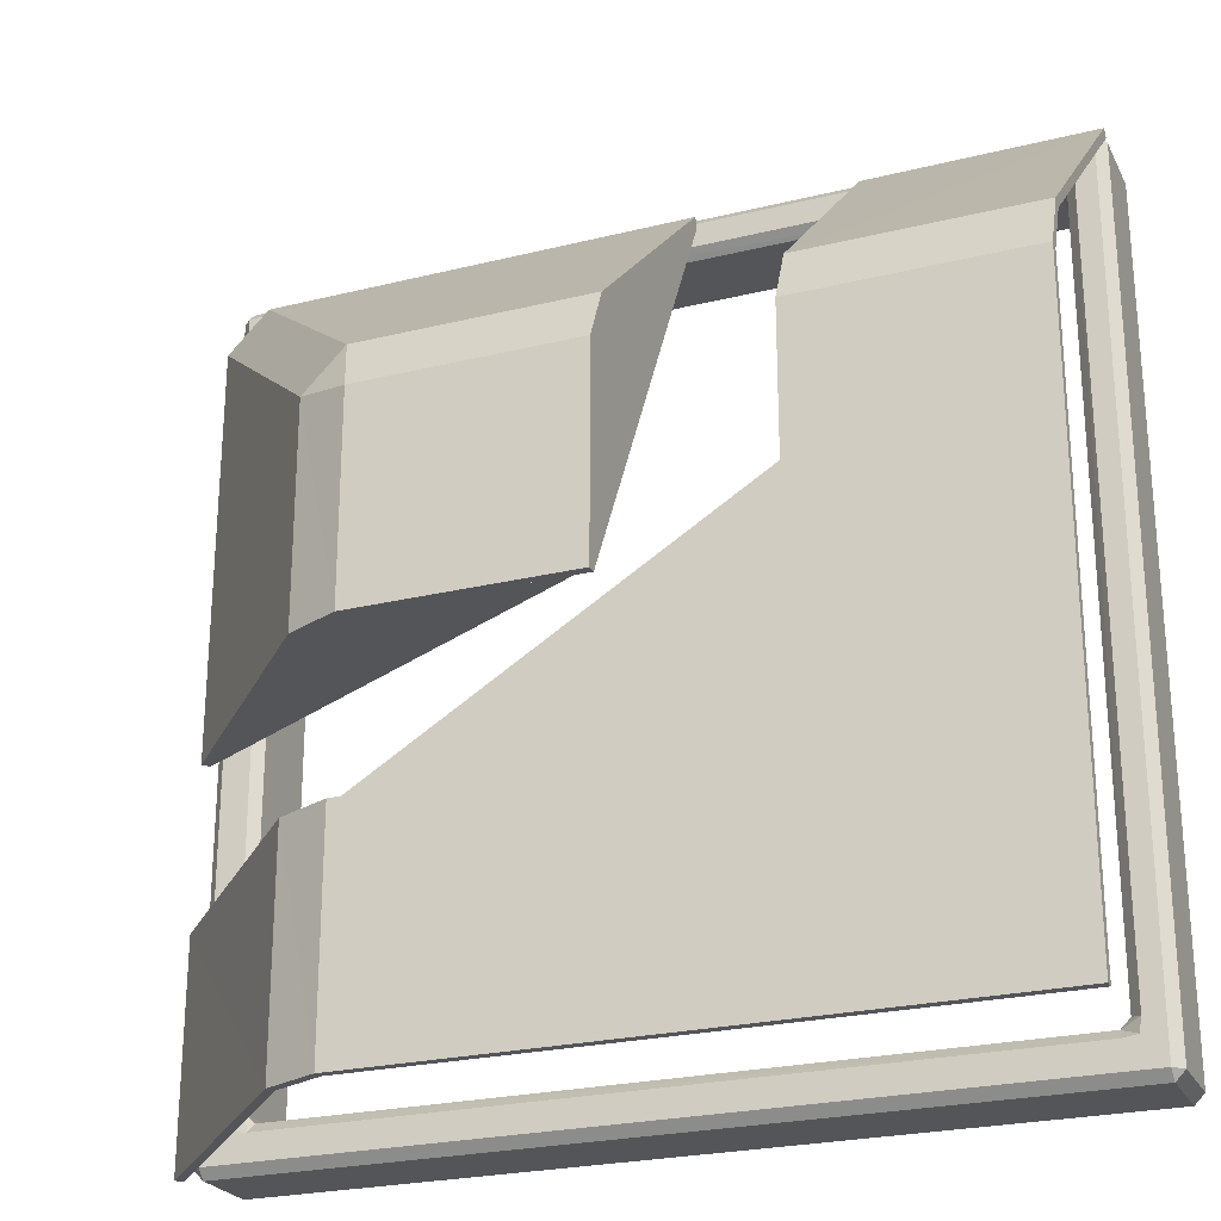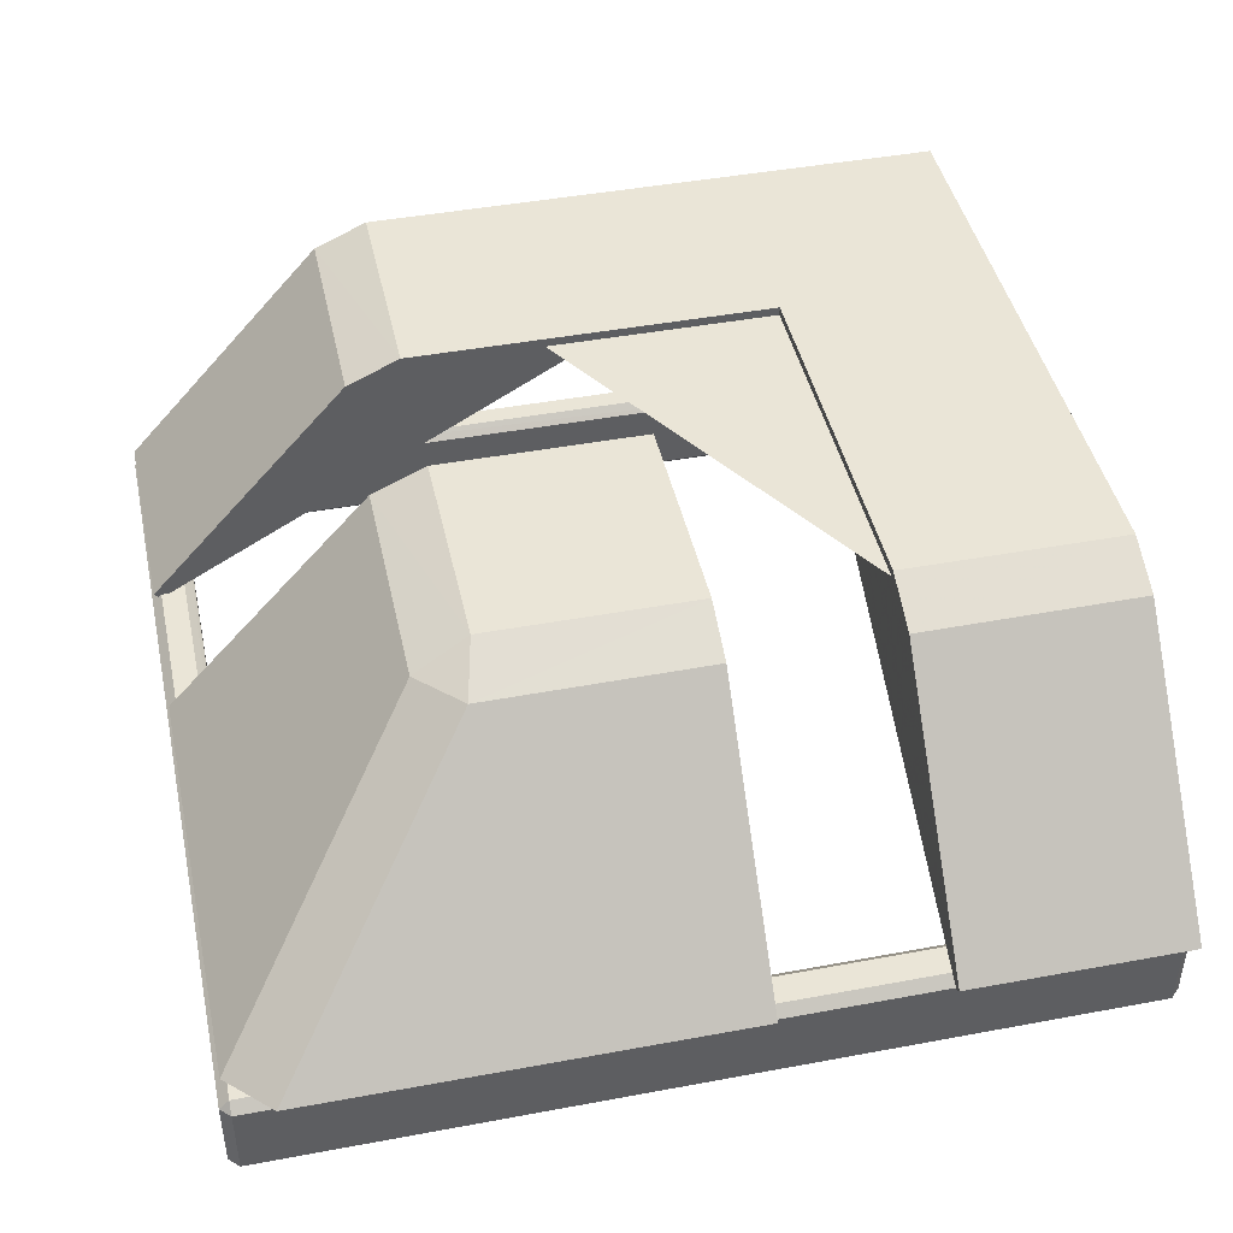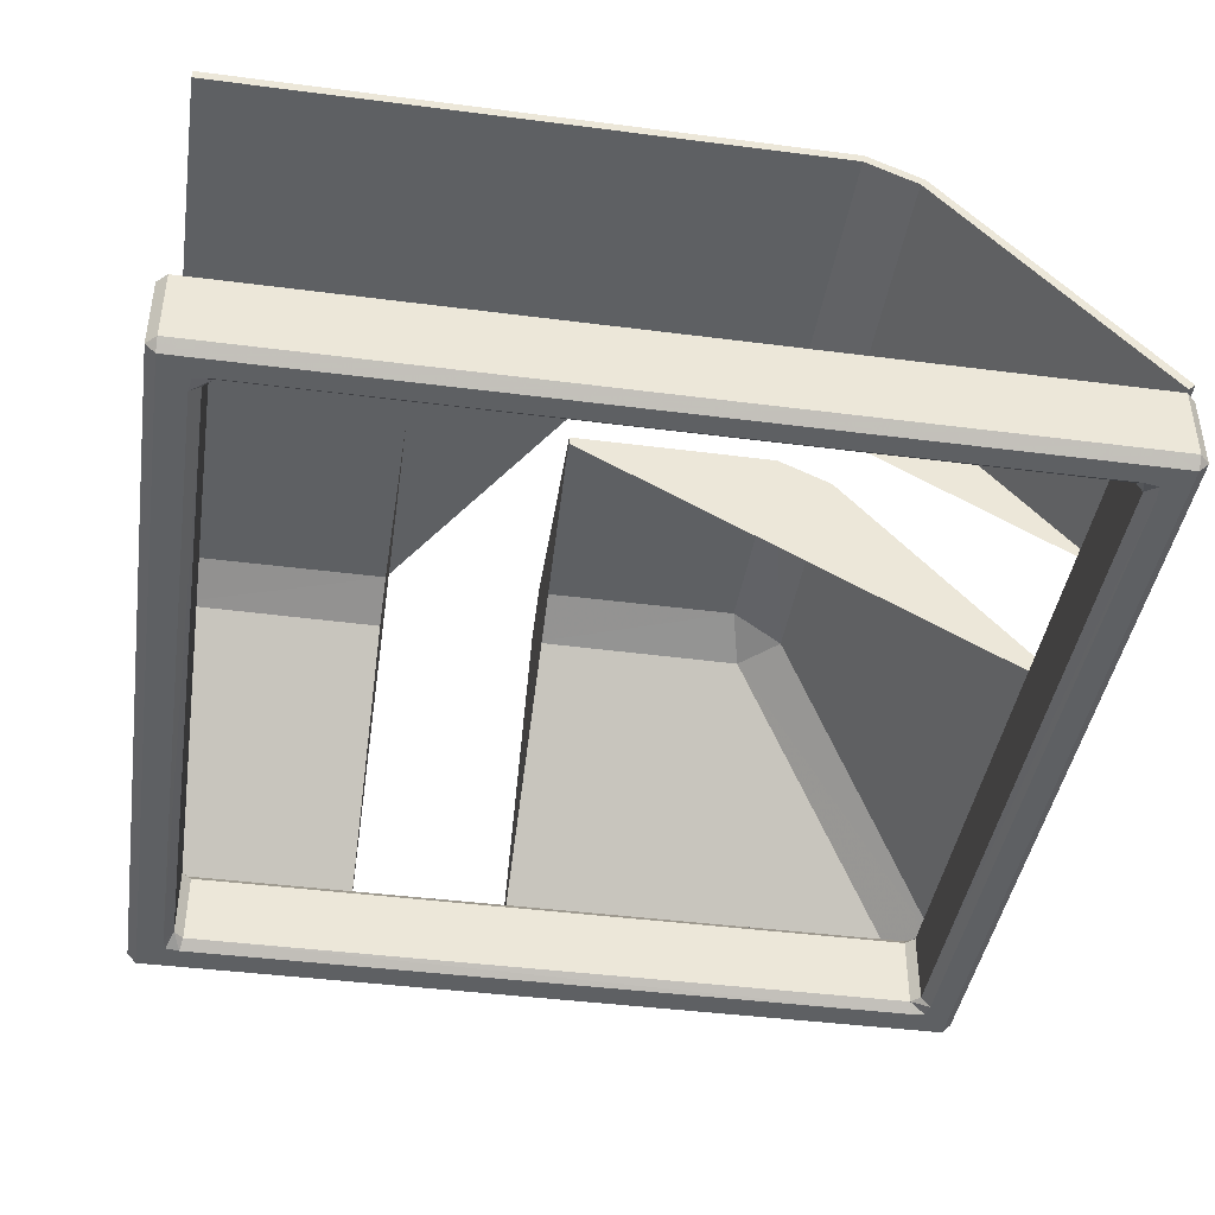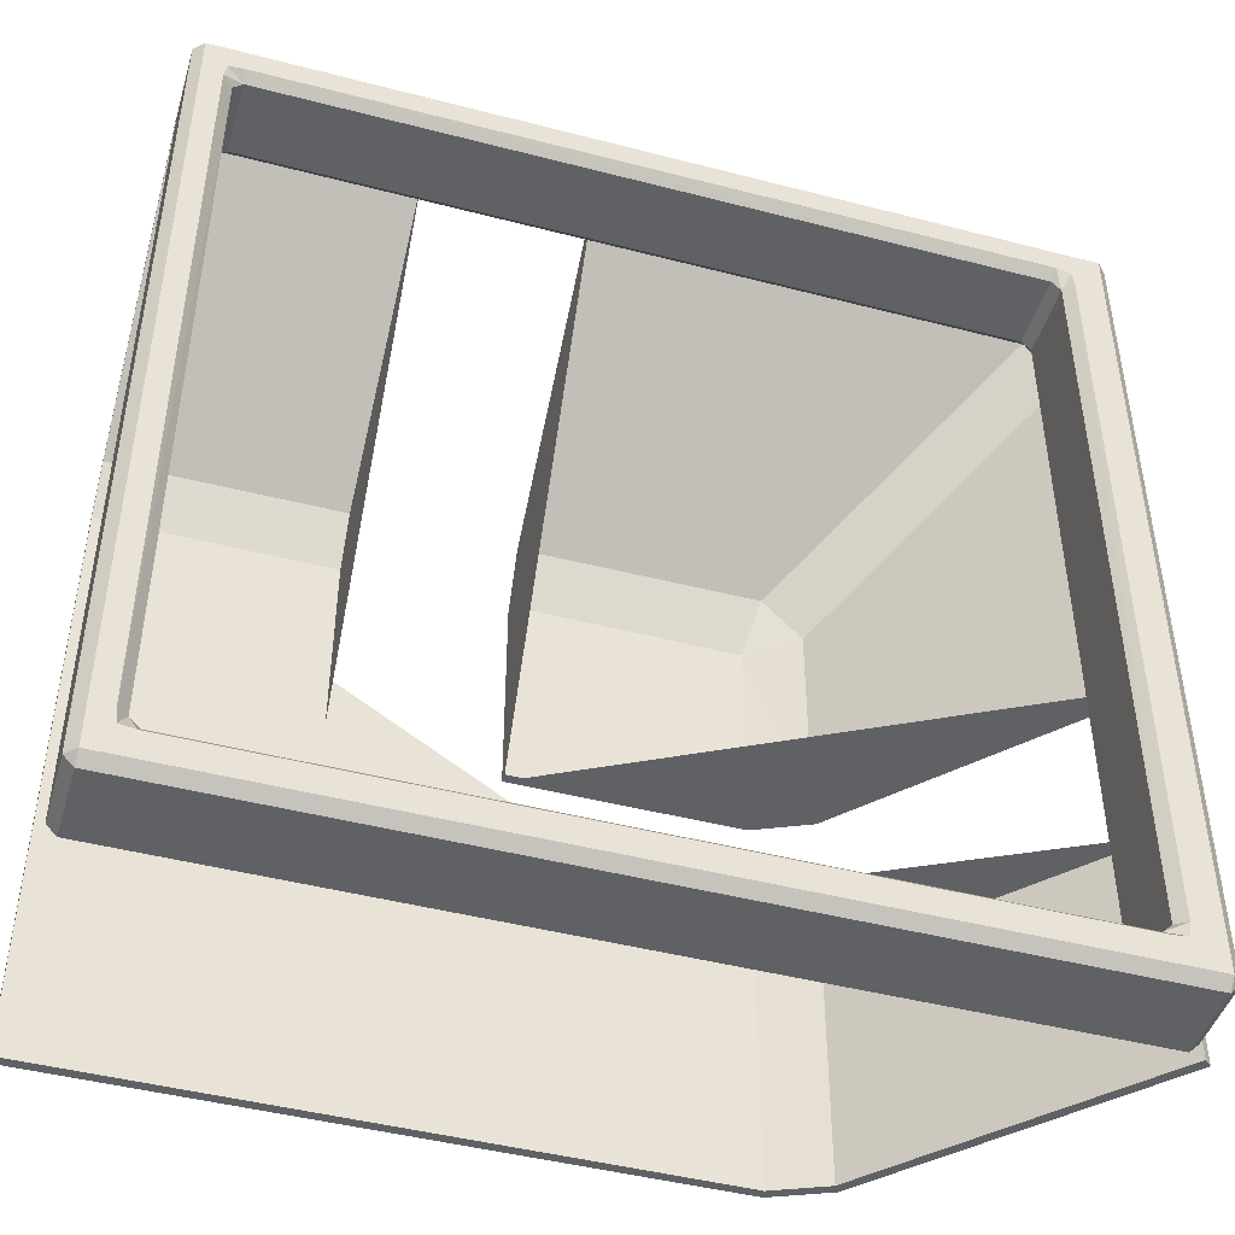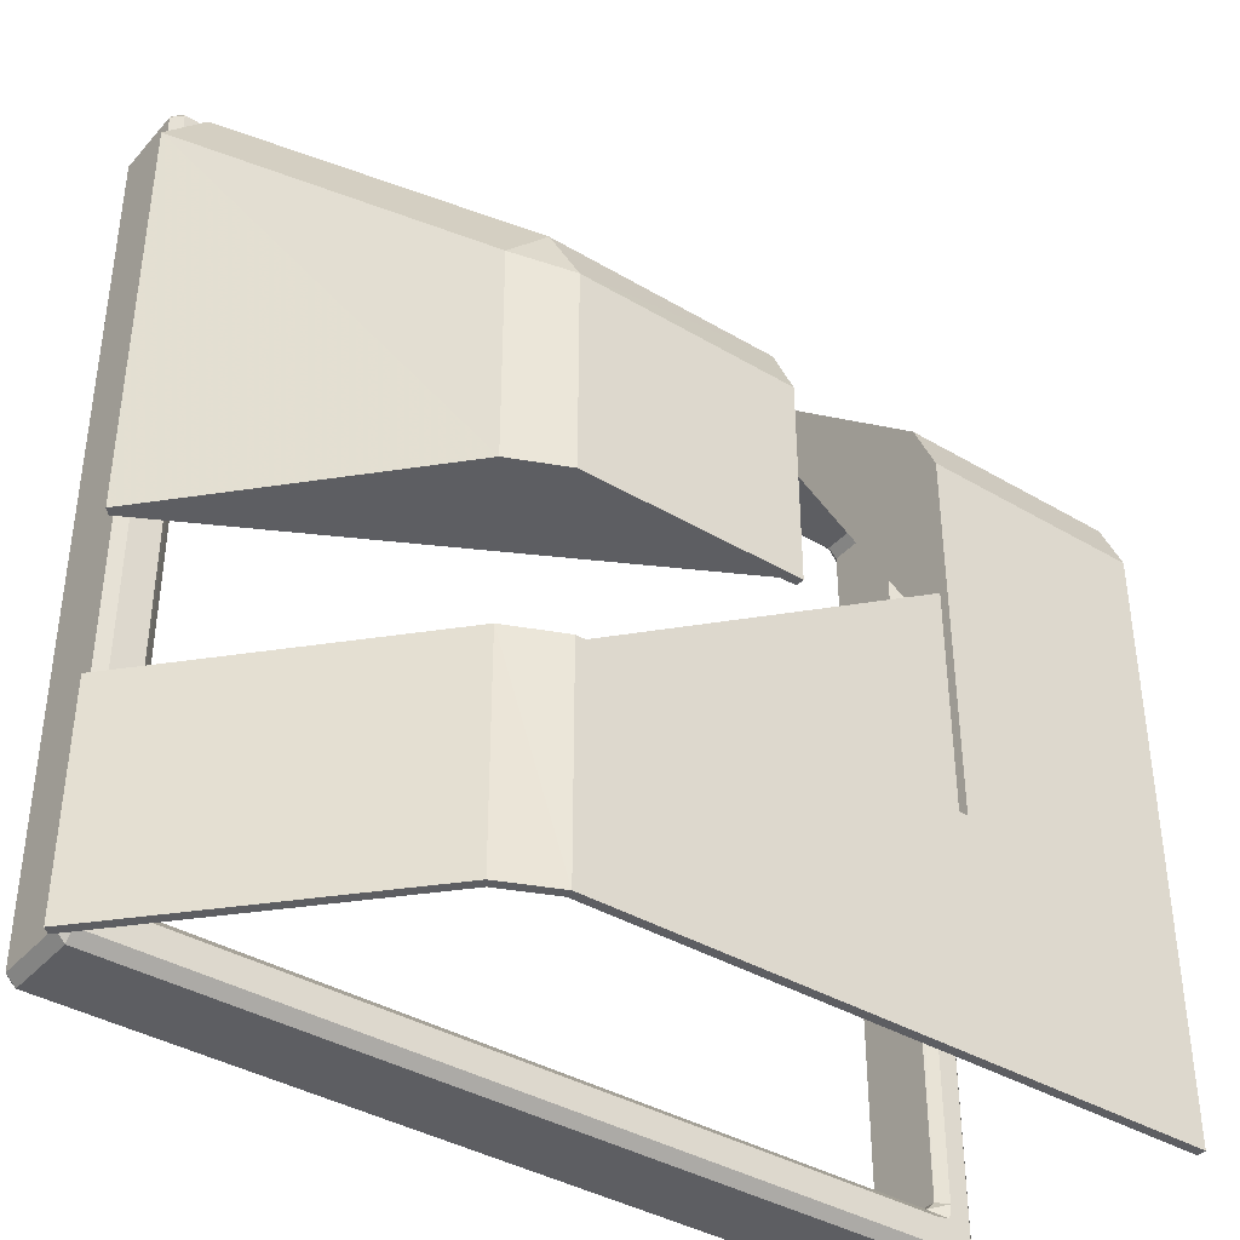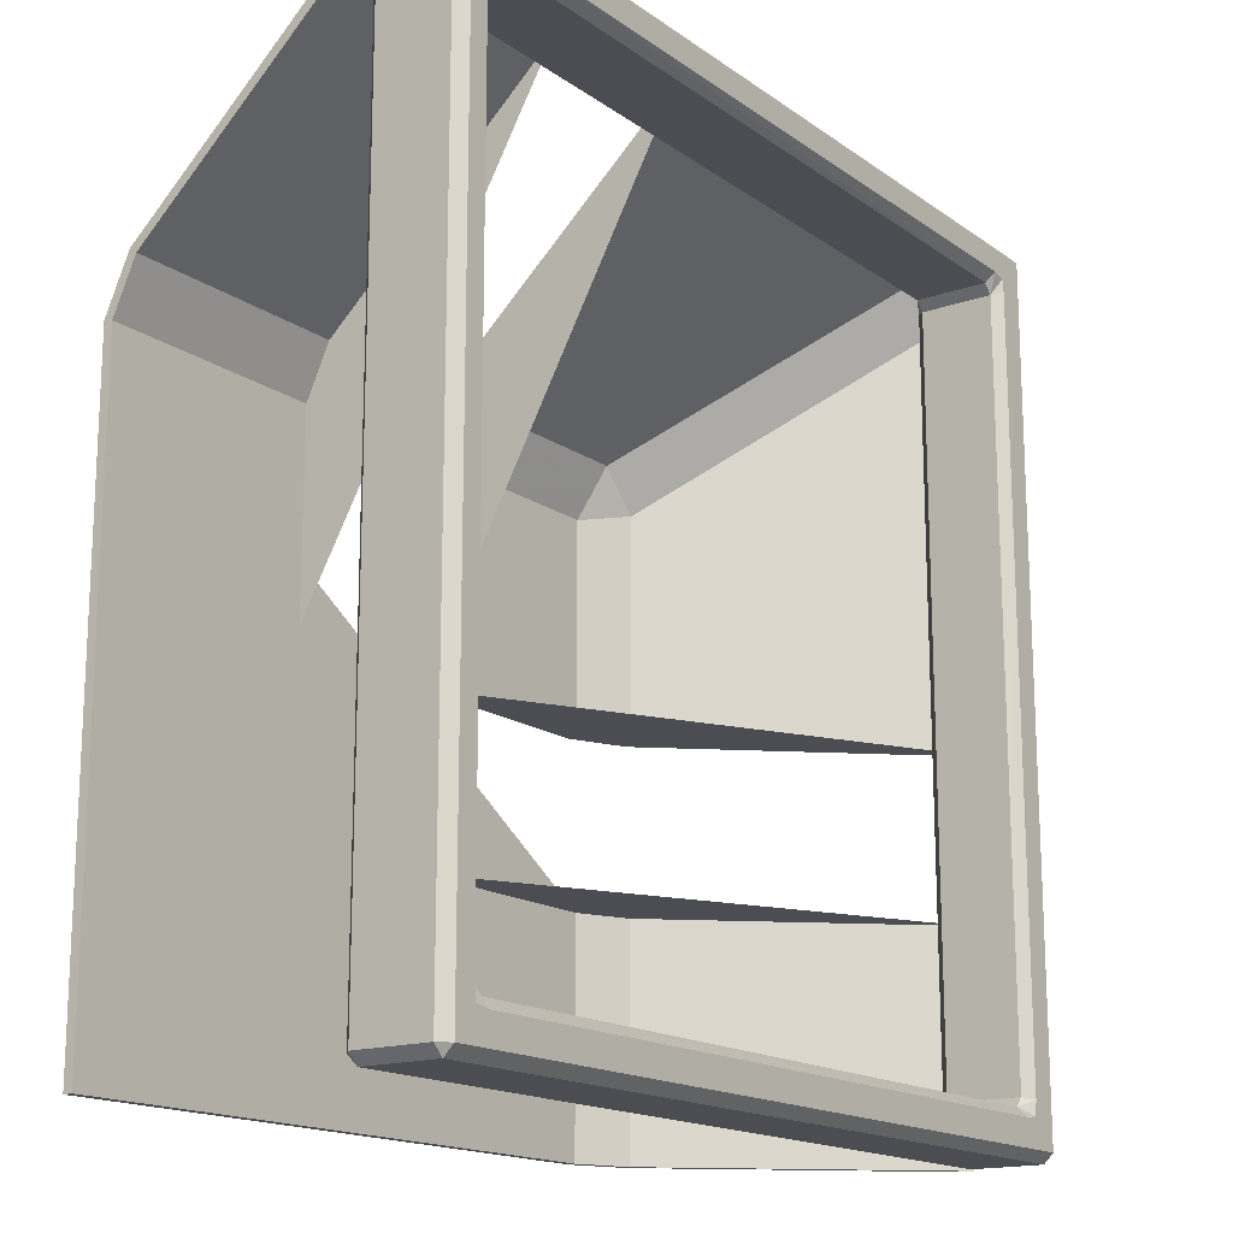
<metadata>
{"format":"obj","ext":"obj","renderer":"f3d","projection":"perspective","resolution":1024,"background":"white","views":[{"elev":-24.8,"azim":-158.2,"up":"+Z"},{"elev":44.1,"azim":77.7,"up":"+Y"},{"elev":-42.2,"azim":-98.8,"up":"+Y"},{"elev":-45.7,"azim":-16.6,"up":"+Z"},{"elev":-38.8,"azim":143.2,"up":"+Z"},{"elev":-16.3,"azim":-54.5,"up":"+Z"}]}
</metadata>
<code>
v -2.596 0 2.596
v -2.596 0.06006 2.656
v -2.656 0.06006 2.596
v -2.371 0 2.596
v -2.371 0.06006 2.656
v -2.456 0.06006 2.656
v -2.456 0 2.596
v -2.656 0.5098 2.596
v -2.596 0.5098 2.656
v -2.596 0.5698 2.596
v -2.456 0.5698 2.596
v -2.456 0.5098 2.656
v -2.371 0.5098 2.656
v -2.371 0.5698 2.596
v -2.596 0.5698 -2.598
v -2.596 0.5098 -2.658
v -2.656 0.5098 -2.598
v -2.371 0.5698 -2.598
v -2.371 0.5098 -2.658
v -2.456 0.5098 -2.658
v -2.456 0.5698 -2.598
v -2.656 0.06006 -2.598
v -2.596 0.06006 -2.658
v -2.596 0 -2.598
v -2.456 0 -2.598
v -2.456 0.06006 -2.658
v -2.371 0.06006 -2.658
v -2.371 0 -2.598
v 2.656 0.06006 2.596
v 2.596 0.06006 2.656
v 2.596 0 2.596
v 2.596 0.5098 2.656
v 2.656 0.5098 2.596
v 2.596 0.5698 2.596
v -2.656 0.5098 2.43
v -2.596 0.5698 2.43
v -2.596 0.5698 2.345
v -2.656 0.5098 2.345
v 2.596 0.5698 2.43
v 2.656 0.5098 2.43
v 2.656 0.5098 2.345
v 2.596 0.5698 2.345
v 2.656 0.5098 -2.598
v 2.596 0.5098 -2.658
v 2.596 0.5698 -2.598
v 2.596 0.06006 -2.658
v 2.656 0.06006 -2.598
v 2.596 0 -2.598
v -2.596 0 -2.333
v -2.656 0.06006 -2.333
v -2.656 0.06006 -2.418
v -2.596 0 -2.418
v 2.656 0.06006 -2.333
v 2.596 0 -2.333
v 2.596 0 -2.418
v 2.656 0.06006 -2.418
v 2.403 0.5698 -2.598
v 2.403 0.5098 -2.658
v 2.318 0.5098 -2.658
v 2.318 0.5698 -2.598
v 2.318 0.06006 -2.658
v 2.403 0.06006 -2.658
v 2.403 0 -2.598
v 2.318 0 -2.598
v 2.403 0 2.596
v 2.403 0.06006 2.656
v 2.318 0.06006 2.656
v 2.318 0 2.596
v 2.303 0.05783 -2.376
v 2.32 0 -2.434
v 2.406 0 -2.422
v 2.421 0 -2.333
v 2.361 0.05783 -2.318
v 2.318 0.5098 2.656
v 2.403 0.5098 2.656
v 2.403 0.5698 2.596
v 2.318 0.5698 2.596
v 2.303 0.512 2.388
v 2.32 0.5698 2.446
v 2.406 0.5698 2.434
v 2.421 0.5698 2.345
v 2.361 0.512 2.33
v -2.414 0.05783 -2.318
v -2.472 0 -2.335
v -2.459 0 -2.422
v -2.371 0 -2.436
v -2.356 0.05783 -2.376
v -2.414 0.512 2.33
v -2.472 0.5698 2.347
v -2.459 0.5698 2.434
v -2.371 0.5698 2.449
v -2.356 0.512 2.388
v -2.356 0.512 -2.376
v -2.373 0.5698 -2.434
v -2.459 0.5698 -2.422
v -2.474 0.5698 -2.333
v -2.414 0.512 -2.318
v -2.596 0.5698 -2.333
v -2.596 0.5698 -2.418
v -2.656 0.5098 -2.418
v -2.656 0.5098 -2.333
v -2.596 0 2.43
v -2.656 0.06006 2.43
v -2.656 0.06006 2.345
v -2.596 0 2.345
v -2.356 0.05783 2.388
v -2.373 0 2.446
v -2.459 0 2.434
v -2.474 0 2.345
v -2.414 0.05783 2.33
v 2.361 0.05783 2.33
v 2.419 0 2.347
v 2.406 0 2.434
v 2.318 0 2.449
v 2.303 0.05783 2.388
v 2.656 0.06006 2.43
v 2.596 0 2.43
v 2.596 0 2.345
v 2.656 0.06006 2.345
v 2.656 0.5098 -2.333
v 2.656 0.5098 -2.418
v 2.596 0.5698 -2.418
v 2.596 0.5698 -2.333
v 2.361 0.512 -2.318
v 2.419 0.5698 -2.335
v 2.406 0.5698 -2.422
v 2.318 0.5698 -2.436
v 2.303 0.512 -2.376
v -1.265 2.101 -0.2868
v -1.265 2.101 -1.287
v -1.265 2.157 -1.287
v -1.265 2.157 -0.2868
v -2.656 2.101 0.9983
v -2.656 1.962 1.312
v -2.656 2.156 1.01
v -2.656 0.5387 2.606
v -2.656 0.5769 2.649
v -2.656 2.007 1.345
v 1.085 2.101 -2.658
v 1.096 2.156 -2.658
v 1.398 1.962 -2.658
v 2.693 0.5387 -2.658
v 2.735 0.5769 -2.658
v 1.431 2.008 -2.658
v -1.265 0.5387 2.604
v -1.265 0.5778 2.643
v 2.692 0.5387 -1.287
v -1.265 1.959 1.315
v 2.732 0.5778 -1.287
v 1.402 1.959 -1.287
v -1.265 2.004 1.347
v 1.434 2.004 -1.287
v -2.656 2.101 -2.658
v 1.084 2.101 -1.287
v -0.2822 2.101 -1.287
v -1.265 2.101 0.9983
v -1.265 2.156 1.009
v 1.096 2.156 -1.287
v 1.095 2.156 1.008
v 1.095 2.156 -0.2868
v -0.2822 2.101 0.9983
v 1.084 2.101 0.9982
v 1.084 2.101 -0.2868
v -0.2822 2.156 1.009
v 1.165 1.952 1.321
v -0.2822 1.956 1.317
v 1.407 1.952 1.078
v 1.404 1.956 -0.2868
v 1.175 1.998 1.351
v -0.2822 2.002 1.349
v 1.435 2.002 -0.2868
v 1.438 1.999 1.088
v -0.2822 0.5387 2.602
v 2.448 0.5387 2.596
v 2.69 0.5387 2.353
v 2.691 0.5387 -0.2868
v -0.2822 2.157 -0.2868
v 2.46 0.5802 2.629
v -0.2822 2.101 -0.2868
v 2.724 0.5802 2.366
v -0.2822 0.5784 2.64
v 2.729 0.5785 -0.2868
v -0.2822 2.157 -1.287
v -2.656 2.158 -2.658
f 1 3 103 102
f 2 1 7 6
f 3 2 9 8
f 4 7 108 107
f 5 4 68 67
f 6 5 13 12
f 8 10 36 35
f 10 9 12 11
f 11 14 91 90
f 14 13 74 77
f 15 17 100 99
f 16 15 21 20
f 17 16 23 22
f 18 21 95 94
f 19 18 60 59
f 20 19 27 26
f 22 24 52 51
f 24 23 26 25
f 25 28 86 85
f 28 27 61 64
f 29 31 117 116
f 30 29 33 32
f 31 30 66 65
f 32 34 76 75
f 34 33 40 39
f 35 38 104 103
f 37 36 90 89
f 38 37 98 101
f 39 42 81 80
f 41 40 116 119
f 42 41 120 123
f 43 45 122 121
f 44 43 47 46
f 45 44 58 57
f 46 48 63 62
f 48 47 56 55
f 49 52 85 84
f 50 49 105 104
f 51 50 101 100
f 53 56 121 120
f 54 53 119 118
f 55 54 72 71
f 57 60 127 126
f 59 58 62 61
f 64 63 71 70
f 65 68 114 113
f 67 66 75 74
f 69 73 124 128
f 70 69 87 86
f 73 72 112 111
f 77 76 80 79
f 78 82 111 115
f 79 78 92 91
f 82 81 125 124
f 83 87 93 97
f 84 83 110 109
f 88 92 106 110
f 89 88 97 96
f 94 93 128 127
f 96 95 99 98
f 102 105 109 108
f 107 106 115 114
f 113 112 118 117
f 123 122 126 125
f 2 6 12 9
f 10 11 90 36
f 16 20 26 23
f 102 108 7 1
f 29 116 40 33
f 103 3 8 35
f 58 44 46 62
f 65 113 117 31
f 75 66 30 32
f 80 76 34 39
f 19 59 61 27
f 4 107 114 68
f 13 5 67 74
f 79 91 14 77
f 99 95 21 15
f 22 51 100 17
f 24 25 85 52
f 70 86 28 64
f 55 71 63 48
f 121 56 47 43
f 57 126 122 45
f 18 94 127 60
f 37 89 96 98
f 50 104 38 101
f 49 84 109 105
f 118 112 72 54
f 41 119 53 120
f 125 81 42 123
f 110 83 97 88
f 115 106 92 78
f 73 111 82 124
f 87 69 128 93
f 1 2 3
f 4 5 6 7
f 8 9 10
f 11 12 13 14
f 15 16 17
f 18 19 20 21
f 22 23 24
f 25 26 27 28
f 29 30 31
f 32 33 34
f 35 36 37 38
f 39 40 41 42
f 43 44 45
f 46 47 48
f 49 50 51 52
f 53 54 55 56
f 57 58 59 60
f 61 62 63 64
f 65 66 67 68
f 69 70 71 72 73
f 74 75 76 77
f 78 79 80 81 82
f 83 84 85 86 87
f 88 89 90 91 92
f 93 94 95 96 97
f 98 99 100 101
f 102 103 104 105
f 106 107 108 109 110
f 111 112 113 114 115
f 116 117 118 119
f 120 121 122 123
f 124 125 126 127 128
f 129 130 131 132
f 135 133 134 138
f 134 136 137 138
f 141 139 140 144
f 143 142 141 144
f 145 136 134 148
f 146 137 136 145
f 142 147 150 141
f 137 146 151 138
f 148 134 133 156
f 143 149 147 142
f 149 143 144 152
f 141 150 154 139
f 138 151 157 135
f 152 144 140 158
f 133 153 139 154 155 130 129 156
f 159 160 177 164
f 161 162 165 166
f 162 163 168 167
f 159 164 170 169
f 160 159 172 171
f 166 165 174 173
f 167 168 176 175
f 169 170 181 178
f 171 172 180 182
f 173 174 178 181
f 175 176 182 180
f 167 165 162
f 172 159 169
f 174 165 167 175
f 172 169 178 180
f 163 162 161 179
f 178 174 175 180
f 132 157 151 146 145 148 156 129
f 155 154 150 147 149 152 158 183
f 179 161 166 173 181 170 164 177
f 177 160 171 182 176 168 163 179
f 183 131 130 155
f 131 183 158 140 184 135 157 132
f 184 140 139 153
f 133 135 184 153

</code>
